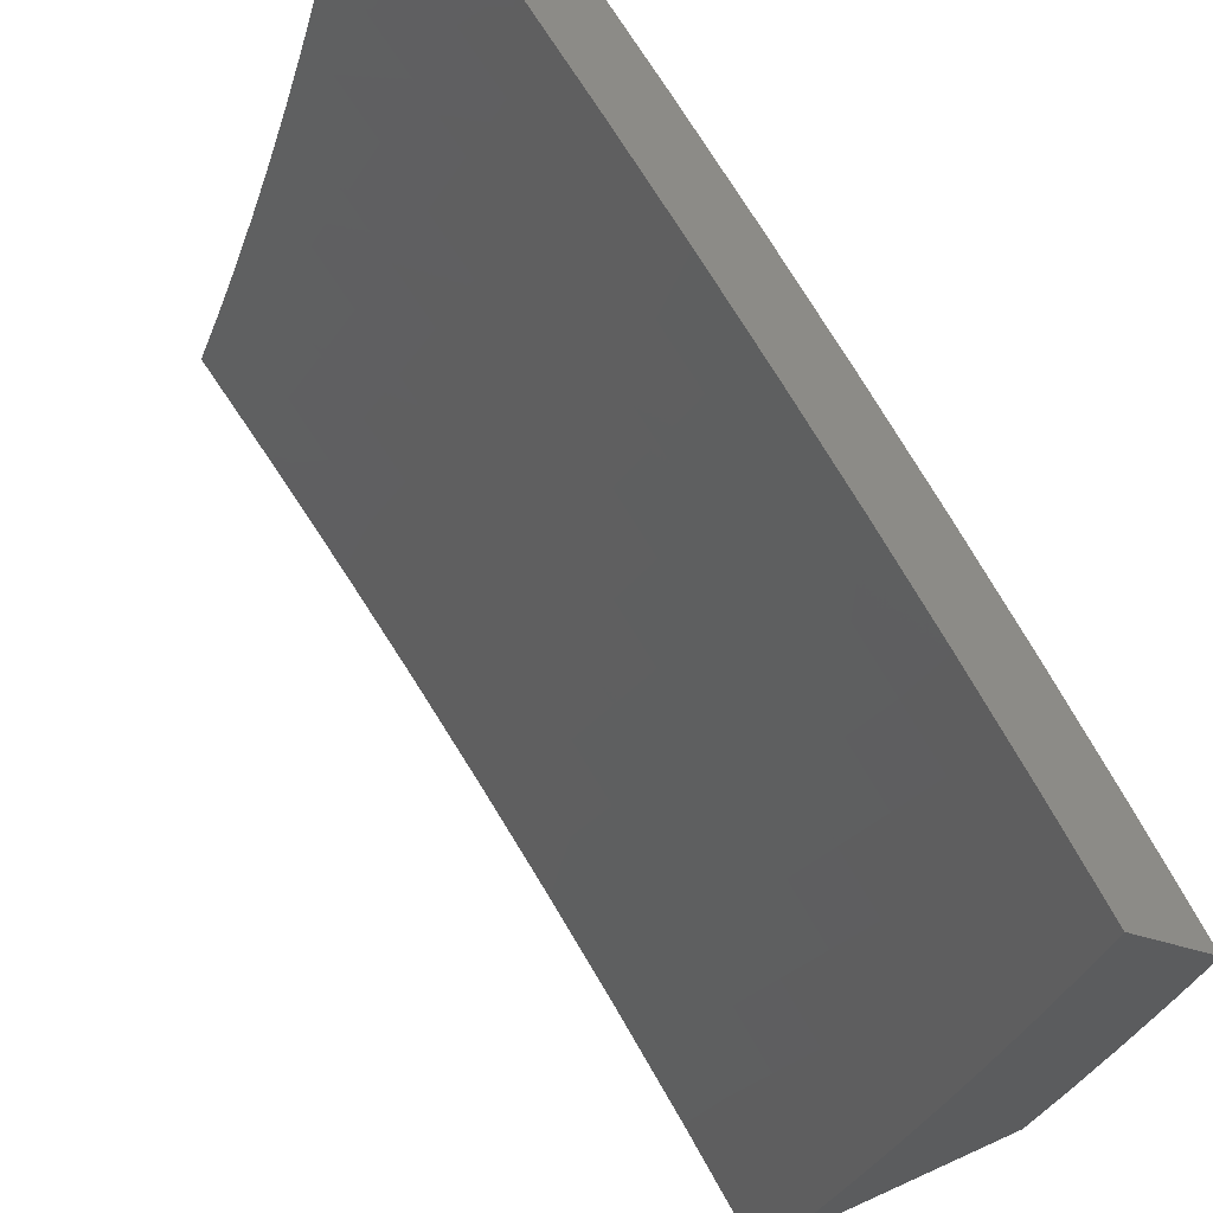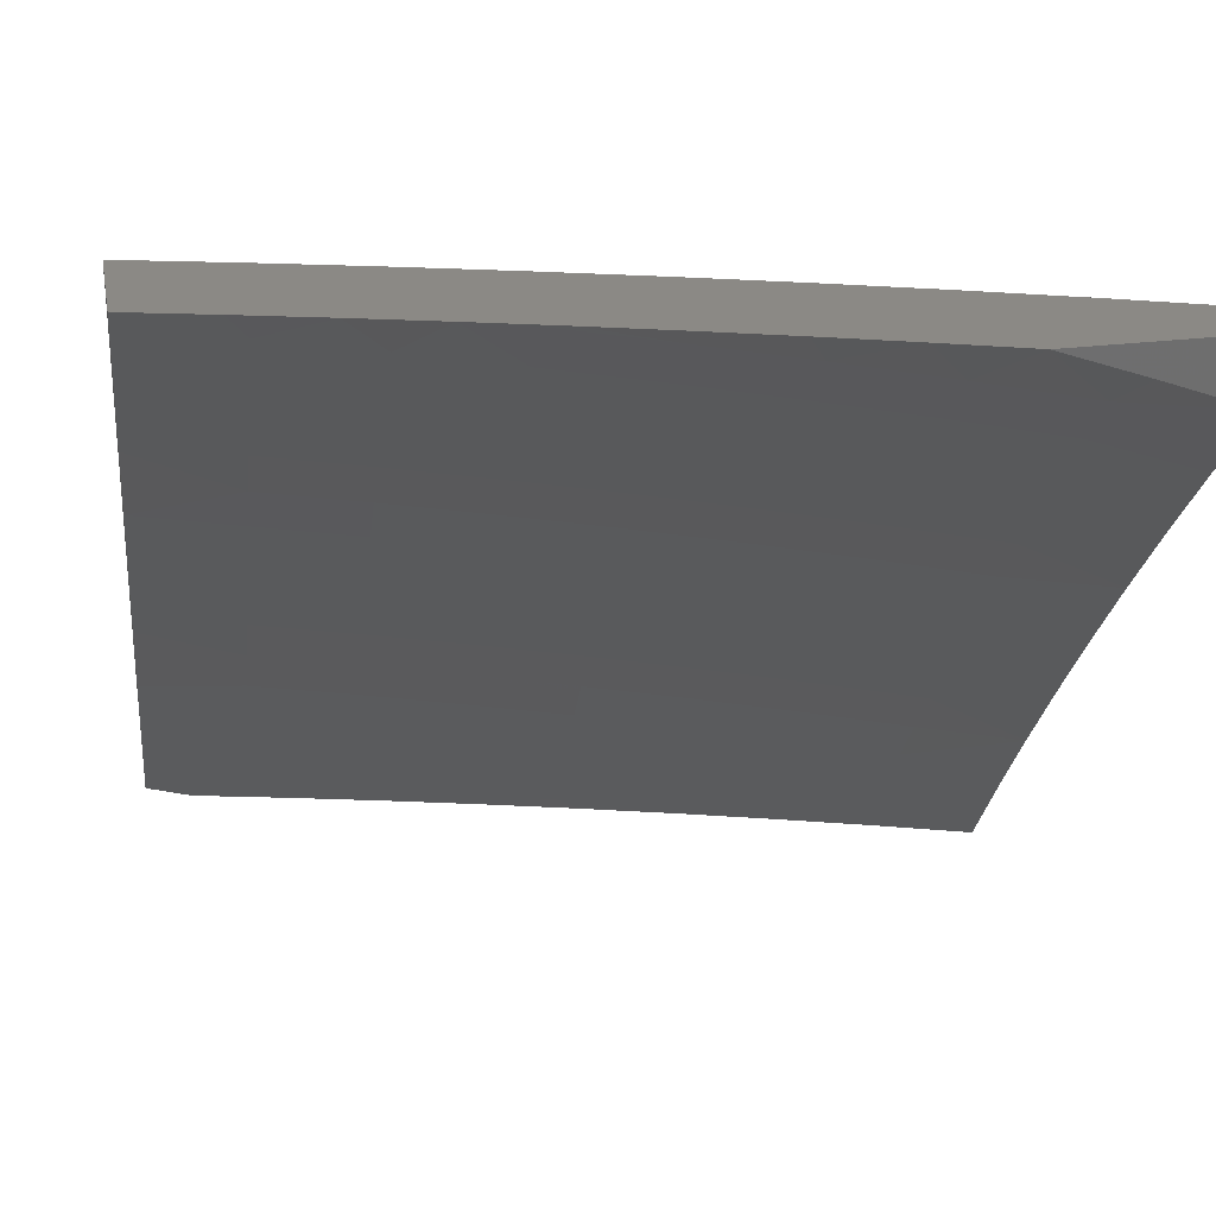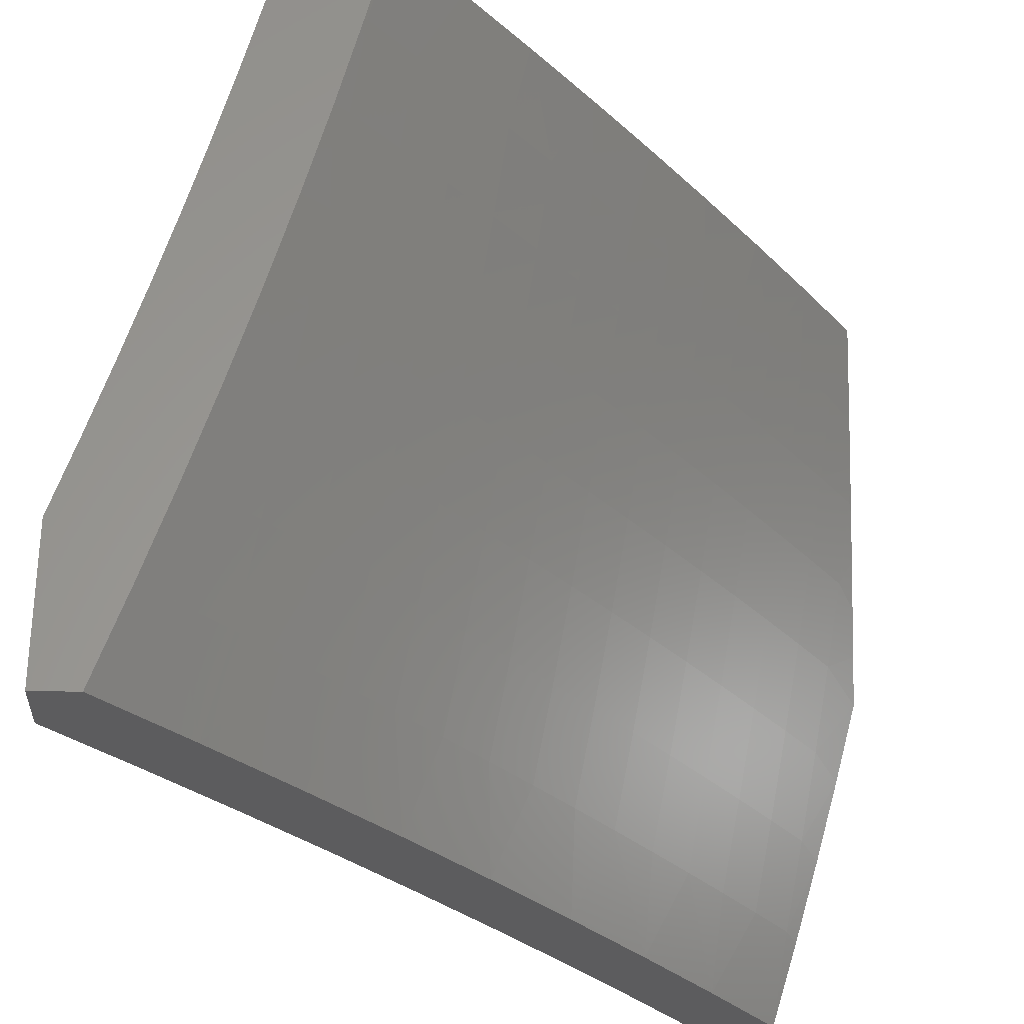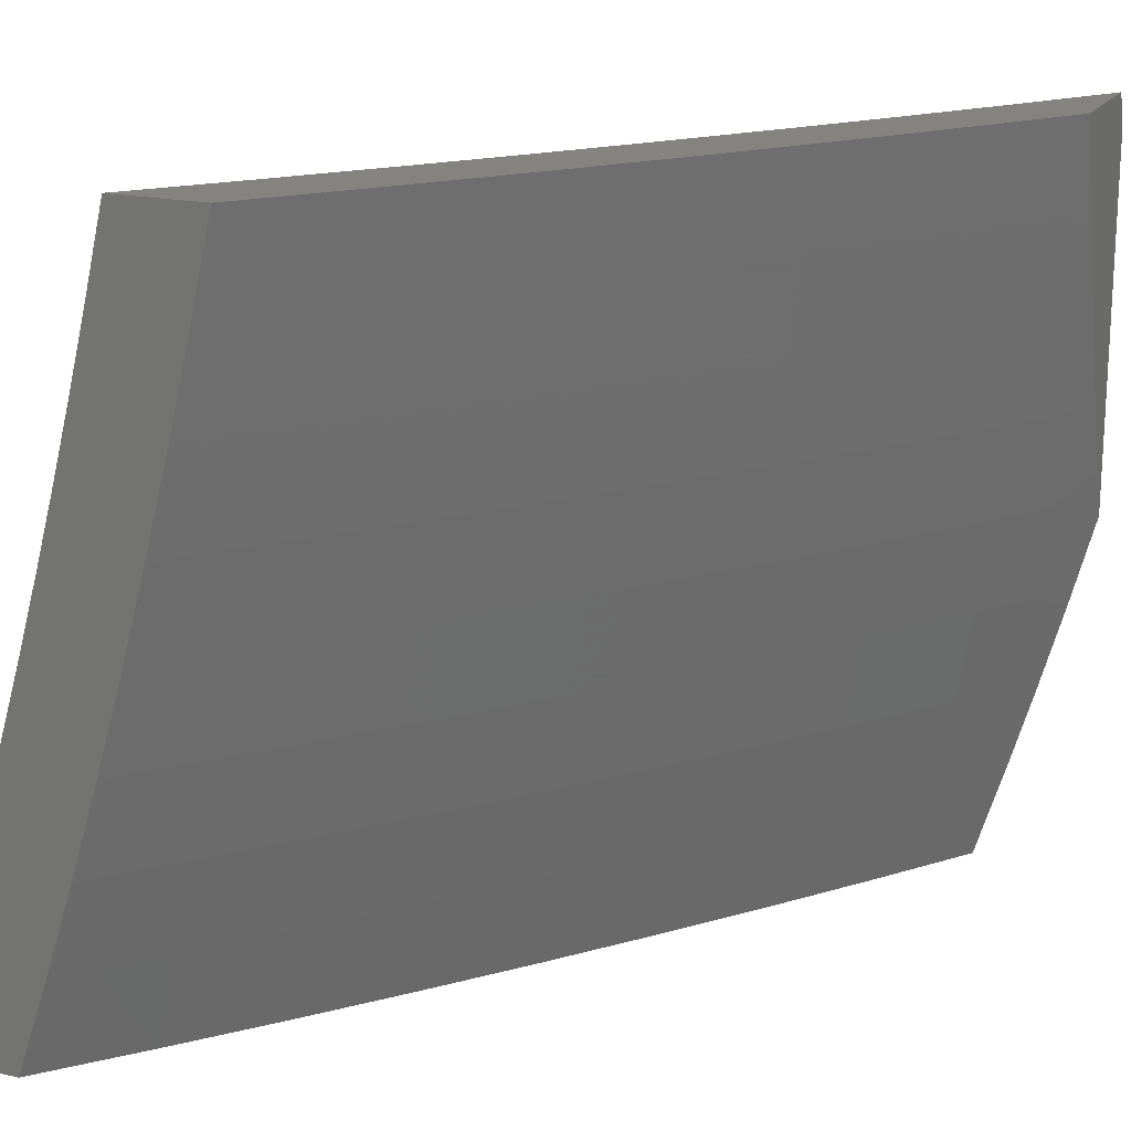
<metadata>
{"format":"stl","ext":"stl","renderer":"f3d","projection":"perspective","resolution":1024,"background":"white","views":[{"elev":-28.6,"azim":148.9,"up":"+Y"},{"elev":29.0,"azim":80.0,"up":"+Y"},{"elev":-29.8,"azim":178.5,"up":"+Z"},{"elev":18.5,"azim":-156.9,"up":"+Z"}]}
</metadata>
<code>
# stl→obj: 273 verts, 542 faces
v -8.784 6 -2.883
v -8.747 6 -3
v -8.755 6.044 -2.875
v -8.66 6.12 -3
v -8.704 6.114 -2.875
v -8.652 6.184 -2.875
v -8.677 6.202 -2.75
v -8.625 6.271 -2.75
v -8.648 6.288 -2.624
v -8.595 6.357 -2.624
v -8.617 6.374 -2.499
v -8.564 6.443 -2.499
v -8.585 6.459 -2.374
v -8.53 6.528 -2.374
v -8.55 6.543 -2.249
v -8.494 6.611 -2.249
v -8.513 6.625 -2.125
v -8.457 6.694 -2.125
v -8.527 6.642 -2
v -8.428 6.763 -2
v -8.4 6.762 -2.125
v -8.343 6.829 -2.125
v -8.382 6.747 -2.249
v -8.325 6.814 -2.249
v -8.362 6.731 -2.374
v -8.305 6.799 -2.374
v -8.342 6.715 -2.499
v -8.285 6.782 -2.499
v -8.32 6.698 -2.624
v -8.264 6.764 -2.624
v -8.298 6.679 -2.75
v -8.241 6.746 -2.75
v -8.274 6.66 -2.875
v -8.218 6.727 -2.875
v -8.197 6.702 -3
v -8.161 6.793 -2.875
v -8.099 6.814 -3
v -8.103 6.858 -2.875
v -8 6.925 -3
v -8.045 6.923 -2.875
v -8 6.963 -2.9
v -8 7 -2.8
v -8.57 6.239 -3
v -8.6 6.253 -2.875
v -8.572 6.34 -2.75
v -8.541 6.426 -2.624
v -8.509 6.512 -2.499
v -8.475 6.596 -2.374
v -8.438 6.679 -2.249
v -8.547 6.322 -2.875
v -8.479 6.357 -3
v -8.494 6.39 -2.875
v -8.44 6.459 -2.875
v -8.464 6.477 -2.75
v -8.409 6.545 -2.75
v -8.432 6.563 -2.624
v -8.377 6.63 -2.624
v -8.398 6.648 -2.499
v -8.387 6.473 -3
v -8.385 6.526 -2.875
v -8.354 6.612 -2.75
v -8.293 6.588 -3
v -8.33 6.593 -2.875
v -8.068 6.943 -2.75
v -8.032 7 -2.701
v -8.09 6.962 -2.624
v -8.063 7 -2.602
v -8.092 7 -2.502
v -8.111 6.98 -2.499
v -8.12 7 -2.403
v -8.131 6.997 -2.374
v -8.148 7 -2.302
v -8.19 6.931 -2.374
v -8.208 6.947 -2.249
v -8.248 6.865 -2.374
v -8.267 6.881 -2.249
v -8.174 7 -2.202
v -8.226 6.963 -2.125
v -8.285 6.896 -2.125
v -8.199 7 -2.101
v -8.222 7 -2
v -8.326 6.882 -2
v -8.568 6.557 -2.125
v -8.626 6.52 -2
v -8.623 6.488 -2.125
v -8.677 6.418 -2.125
v -8.659 6.404 -2.249
v -8.712 6.335 -2.249
v -8.692 6.32 -2.374
v -8.745 6.25 -2.374
v -8.723 6.235 -2.499
v -8.775 6.165 -2.499
v -8.753 6.149 -2.624
v -8.804 6.078 -2.624
v -8.78 6.062 -2.75
v -8.853 6 -2.649
v -8.819 6 -2.767
v -8.722 6.396 -2
v -8.731 6.348 -2.125
v -8.765 6.264 -2.249
v -8.797 6.18 -2.374
v -8.827 6.094 -2.499
v -8.855 6.008 -2.624
v -8.886 6 -2.531
v -8.878 6.023 -2.499
v -8.916 6 -2.413
v -8.899 6.038 -2.374
v -8.946 6 -2.295
v -8.92 6.052 -2.249
v -8.974 6 -2.176
v -8.939 6.065 -2.125
v -9 6 -2.056
v -9 6.017 -2
v -8.909 6.145 -2
v -8.888 6.136 -2.125
v -8.836 6.207 -2.125
v -8.869 6.123 -2.249
v -8.817 6.194 -2.249
v -8.848 6.109 -2.374
v -8.816 6.271 -2
v -8.784 6.278 -2.125
v -8.729 6.132 -2.75
v -8.701 6.219 -2.624
v -8.671 6.305 -2.499
v -8.639 6.39 -2.374
v -8.604 6.474 -2.249
v -8.518 6.409 -2.75
v -8.487 6.495 -2.624
v -8.454 6.58 -2.499
v -8.419 6.664 -2.374
v -8.184 6.812 -2.75
v -8.126 6.878 -2.75
v -8.206 6.831 -2.624
v -8.148 6.897 -2.624
v -8.228 6.848 -2.499
v -8.17 6.915 -2.499
v -8.1 7 -2.877
v -8.058 7 -3
v -8.139 6.957 -2.875
v -8.165 6.88 -3
v -8.196 6.893 -2.875
v -8.252 6.829 -2.875
v -8.275 6.848 -2.75
v -8.331 6.783 -2.75
v -8.354 6.801 -2.624
v -8.409 6.735 -2.624
v -8.431 6.753 -2.499
v -8.486 6.686 -2.499
v -8.506 6.702 -2.374
v -8.561 6.636 -2.374
v -8.58 6.651 -2.249
v -8.634 6.583 -2.249
v -8.653 6.597 -2.125
v -8.707 6.529 -2.125
v -8.682 6.595 -2
v -8.764 6.492 -2
v -8.76 6.461 -2.125
v -8.812 6.393 -2.125
v -8.741 6.447 -2.249
v -8.793 6.379 -2.249
v -8.721 6.433 -2.374
v -8.774 6.364 -2.374
v -8.7 6.417 -2.499
v -8.752 6.349 -2.499
v -8.678 6.401 -2.624
v -8.73 6.333 -2.624
v -8.655 6.384 -2.75
v -8.707 6.316 -2.75
v -8.63 6.366 -2.875
v -8.682 6.298 -2.875
v -8.672 6.259 -3
v -8.733 6.23 -2.875
v -8.768 6.13 -3
v -8.784 6.162 -2.875
v -8.834 6.093 -2.875
v -8.859 6.11 -2.75
v -8.909 6.041 -2.75
v -8.932 6.057 -2.624
v -8.968 6 -2.644
v -9 6 -2.524
v -8.27 6.759 -3
v -8.308 6.764 -2.875
v -8.387 6.717 -2.75
v -8.464 6.669 -2.624
v -8.54 6.62 -2.499
v -8.615 6.568 -2.374
v -8.688 6.516 -2.249
v -8.363 6.698 -2.875
v -8.373 6.636 -3
v -8.418 6.633 -2.875
v -8.472 6.567 -2.875
v -8.496 6.585 -2.75
v -8.549 6.518 -2.75
v -8.572 6.536 -2.624
v -8.626 6.469 -2.624
v -8.647 6.485 -2.499
v -8.475 6.512 -3
v -8.525 6.5 -2.875
v -8.602 6.451 -2.75
v -8.574 6.386 -3
v -8.578 6.433 -2.875
v -8.862 6 -3
v -8.883 6.024 -2.875
v -8.934 6 -2.763
v -8.898 6 -2.882
v -8.955 6.073 -2.499
v -9 6.024 -2.459
v -9 6.048 -2.394
v -8.977 6.088 -2.374
v -9 6.07 -2.329
v -9 6.093 -2.264
v -8.997 6.101 -2.249
v -9 6.114 -2.198
v -8.947 6.171 -2.249
v -9 6.135 -2.132
v -8.966 6.184 -2.125
v -9 6.155 -2.066
v -9 6.175 -2
v -8.922 6.282 -2
v -8.916 6.254 -2.125
v -8.897 6.241 -2.249
v -8.845 6.31 -2.249
v -8.825 6.296 -2.374
v -8.864 6.324 -2.125
v -8.844 6.387 -2
v -8.599 6.665 -2.125
v -8.6 6.698 -2
v -8.544 6.732 -2.125
v -8.516 6.8 -2
v -8.488 6.799 -2.125
v -8.432 6.865 -2.125
v -8.414 6.85 -2.249
v -8.358 6.916 -2.249
v -8.339 6.9 -2.374
v -8.282 6.966 -2.374
v -8.262 6.949 -2.499
v -8.25 7 -2.379
v -8.215 7 -2.504
v -8.431 6.9 -2
v -8.376 6.931 -2.125
v -8.301 6.981 -2.249
v -8.283 7 -2.253
v -8.344 7 -2
v -8.318 6.996 -2.125
v -8.315 7 -2.127
v -8.179 7 -2.629
v -8.184 6.996 -2.624
v -8.241 6.931 -2.624
v -8.319 6.884 -2.499
v -8.395 6.835 -2.374
v -8.47 6.784 -2.249
v -8.162 6.977 -2.75
v -8.14 7 -2.753
v -8.219 6.913 -2.75
v -8.298 6.866 -2.624
v -8.375 6.818 -2.499
v -8.451 6.769 -2.374
v -8.525 6.718 -2.249
v -8.441 6.651 -2.75
v -8.518 6.603 -2.624
v -8.594 6.553 -2.499
v -8.668 6.501 -2.374
v -8.758 6.248 -2.75
v -8.809 6.179 -2.75
v -8.782 6.265 -2.624
v -8.833 6.196 -2.624
v -8.883 6.127 -2.624
v -8.804 6.281 -2.499
v -8.855 6.212 -2.499
v -8.905 6.142 -2.499
v -8.876 6.227 -2.374
v -8.927 6.157 -2.374
v -8 7 -3
f 1 2 3
f 3 2 4
f 3 4 5
f 5 4 6
f 5 6 7
f 7 6 8
f 7 8 9
f 9 8 10
f 9 10 11
f 11 10 12
f 11 12 13
f 13 12 14
f 13 14 15
f 15 14 16
f 15 16 17
f 17 16 18
f 17 18 19
f 19 18 20
f 20 18 21
f 20 21 22
f 22 21 23
f 22 23 24
f 24 23 25
f 24 25 26
f 26 25 27
f 26 27 28
f 28 27 29
f 28 29 30
f 30 29 31
f 30 31 32
f 32 31 33
f 32 33 34
f 34 33 35
f 34 35 36
f 36 35 37
f 36 37 38
f 38 37 39
f 38 39 40
f 40 39 41
f 40 41 42
f 4 43 6
f 6 43 44
f 6 44 8
f 8 44 45
f 8 45 10
f 10 45 46
f 10 46 12
f 12 46 47
f 12 47 14
f 14 47 48
f 14 48 16
f 16 48 49
f 16 49 18
f 18 49 21
f 44 43 50
f 50 43 51
f 50 51 52
f 52 51 53
f 52 53 54
f 54 53 55
f 54 55 56
f 56 55 57
f 56 57 58
f 58 57 27
f 58 27 25
f 51 59 53
f 53 59 60
f 53 60 55
f 55 60 61
f 55 61 57
f 57 61 29
f 57 29 27
f 59 62 60
f 60 62 63
f 60 63 61
f 61 63 31
f 61 31 29
f 63 62 33
f 33 62 35
f 40 42 64
f 64 42 65
f 64 65 66
f 66 65 67
f 66 67 68
f 66 68 69
f 69 68 70
f 69 70 71
f 71 70 72
f 71 72 73
f 73 72 74
f 73 74 75
f 75 74 76
f 75 76 26
f 26 76 24
f 72 77 74
f 74 77 78
f 74 78 76
f 76 78 79
f 76 79 24
f 24 79 22
f 77 80 78
f 78 80 81
f 78 81 79
f 79 81 82
f 79 82 22
f 22 82 20
f 17 19 83
f 83 19 84
f 83 84 85
f 85 84 86
f 85 86 87
f 87 86 88
f 87 88 89
f 89 88 90
f 89 90 91
f 91 90 92
f 91 92 93
f 93 92 94
f 93 94 95
f 95 94 96
f 95 96 97
f 84 98 86
f 86 98 99
f 86 99 88
f 88 99 100
f 88 100 90
f 90 100 101
f 90 101 92
f 92 101 102
f 92 102 94
f 94 102 103
f 94 103 96
f 96 103 104
f 104 103 105
f 104 105 106
f 106 105 107
f 106 107 108
f 108 107 109
f 108 109 110
f 110 109 111
f 110 111 112
f 112 111 113
f 113 111 114
f 114 111 115
f 114 115 116
f 116 115 117
f 116 117 118
f 118 117 119
f 118 119 101
f 101 119 102
f 98 120 99
f 99 120 121
f 99 121 100
f 100 121 118
f 100 118 101
f 121 120 116
f 116 120 114
f 95 97 3
f 3 97 1
f 95 3 122
f 122 3 5
f 122 5 7
f 105 103 102
f 107 105 119
f 119 105 102
f 109 107 117
f 117 107 119
f 111 109 115
f 115 109 117
f 7 123 122
f 122 123 93
f 122 93 95
f 93 123 91
f 91 123 124
f 91 124 89
f 89 124 125
f 89 125 87
f 87 125 126
f 87 126 85
f 85 126 83
f 124 123 9
f 9 123 7
f 116 118 121
f 44 50 45
f 45 50 127
f 45 127 46
f 46 127 128
f 46 128 47
f 47 128 129
f 47 129 48
f 48 129 130
f 48 130 49
f 49 130 23
f 49 23 21
f 124 9 11
f 124 11 125
f 125 11 13
f 125 13 126
f 126 13 15
f 126 15 83
f 83 15 17
f 50 52 127
f 127 52 54
f 127 54 128
f 128 54 56
f 128 56 129
f 129 56 58
f 129 58 130
f 130 58 25
f 130 25 23
f 33 31 63
f 32 34 131
f 131 34 36
f 131 36 132
f 132 36 38
f 132 38 64
f 64 38 40
f 30 32 133
f 133 32 131
f 133 131 134
f 134 131 132
f 134 132 66
f 66 132 64
f 75 26 28
f 28 30 135
f 135 30 133
f 135 133 136
f 136 133 134
f 136 134 69
f 69 134 66
f 136 73 135
f 135 73 75
f 135 75 28
f 69 71 136
f 136 71 73
f 137 138 139
f 139 138 140
f 139 140 141
f 141 140 142
f 141 142 143
f 143 142 144
f 143 144 145
f 145 144 146
f 145 146 147
f 147 146 148
f 147 148 149
f 149 148 150
f 149 150 151
f 151 150 152
f 151 152 153
f 153 152 154
f 153 154 155
f 155 154 156
f 156 154 157
f 156 157 158
f 158 157 159
f 158 159 160
f 160 159 161
f 160 161 162
f 162 161 163
f 162 163 164
f 164 163 165
f 164 165 166
f 166 165 167
f 166 167 168
f 168 167 169
f 168 169 170
f 170 169 171
f 170 171 172
f 172 171 173
f 172 173 174
f 174 173 175
f 174 175 176
f 176 175 177
f 176 177 178
f 178 177 179
f 178 179 180
f 140 181 142
f 142 181 182
f 142 182 144
f 144 182 183
f 144 183 146
f 146 183 184
f 146 184 148
f 148 184 185
f 148 185 150
f 150 185 186
f 150 186 152
f 152 186 187
f 152 187 154
f 154 187 157
f 182 181 188
f 188 181 189
f 188 189 190
f 190 189 191
f 190 191 192
f 192 191 193
f 192 193 194
f 194 193 195
f 194 195 196
f 196 195 163
f 196 163 161
f 189 197 191
f 191 197 198
f 191 198 193
f 193 198 199
f 193 199 195
f 195 199 165
f 195 165 163
f 197 200 198
f 198 200 201
f 198 201 199
f 199 201 167
f 199 167 165
f 201 200 169
f 169 200 171
f 173 202 175
f 175 202 203
f 175 203 177
f 177 203 204
f 177 204 179
f 202 205 203
f 203 205 204
f 178 180 206
f 206 180 207
f 206 207 208
f 206 208 209
f 209 208 210
f 209 210 211
f 209 211 212
f 212 211 213
f 212 213 214
f 214 213 215
f 214 215 216
f 216 215 217
f 216 217 218
f 218 219 216
f 216 219 220
f 216 220 221
f 221 220 222
f 221 222 223
f 223 222 162
f 223 162 164
f 220 219 224
f 224 219 225
f 224 225 158
f 158 225 156
f 153 155 226
f 226 155 227
f 226 227 228
f 228 227 229
f 228 229 230
f 230 229 231
f 230 231 232
f 232 231 233
f 232 233 234
f 234 233 235
f 234 235 236
f 236 235 237
f 236 237 238
f 229 239 231
f 231 239 240
f 231 240 233
f 233 240 241
f 233 241 235
f 235 241 242
f 235 242 237
f 239 243 240
f 240 243 244
f 240 244 241
f 241 244 245
f 241 245 242
f 243 245 244
f 246 247 238
f 238 247 248
f 238 248 236
f 236 248 249
f 236 249 234
f 234 249 250
f 234 250 232
f 232 250 251
f 232 251 230
f 230 251 228
f 247 246 252
f 252 246 253
f 252 253 139
f 139 253 137
f 248 247 252
f 252 139 254
f 254 139 141
f 254 141 143
f 252 254 248
f 248 254 255
f 248 255 249
f 249 255 256
f 249 256 250
f 250 256 257
f 250 257 251
f 251 257 258
f 251 258 228
f 228 258 226
f 255 254 143
f 255 143 145
f 255 145 256
f 256 145 147
f 256 147 257
f 257 147 149
f 257 149 258
f 258 149 151
f 258 151 226
f 226 151 153
f 190 259 188
f 188 259 183
f 188 183 182
f 183 259 184
f 184 259 260
f 184 260 185
f 185 260 261
f 185 261 186
f 186 261 262
f 186 262 187
f 187 262 159
f 187 159 157
f 260 259 192
f 192 259 190
f 260 192 194
f 260 194 261
f 261 194 196
f 261 196 262
f 262 196 161
f 262 161 159
f 169 167 201
f 168 170 263
f 263 170 172
f 263 172 264
f 264 172 174
f 264 174 176
f 166 168 265
f 265 168 263
f 265 263 266
f 266 263 264
f 266 264 267
f 267 264 176
f 267 176 178
f 164 166 268
f 268 166 265
f 268 265 269
f 269 265 266
f 269 266 270
f 270 266 267
f 270 267 206
f 206 267 178
f 164 268 223
f 223 268 271
f 223 271 221
f 221 271 214
f 221 214 216
f 271 268 269
f 160 162 222
f 158 160 224
f 224 160 222
f 224 222 220
f 271 269 272
f 272 269 270
f 272 270 209
f 209 270 206
f 212 214 272
f 272 214 271
f 212 272 209
f 42 41 273
f 273 41 39
f 80 242 81
f 81 242 245
f 81 245 243
f 242 80 237
f 237 80 77
f 237 77 72
f 237 72 238
f 238 72 70
f 238 70 246
f 246 70 68
f 246 68 253
f 253 68 67
f 253 67 137
f 137 67 65
f 137 65 42
f 273 138 42
f 42 138 137
f 273 39 138
f 138 39 37
f 138 37 140
f 140 37 35
f 140 35 181
f 181 35 62
f 181 62 189
f 189 62 59
f 189 59 197
f 197 59 51
f 197 51 200
f 200 51 43
f 200 43 171
f 171 43 4
f 171 4 173
f 173 4 2
f 173 2 202
f 113 114 218
f 218 114 219
f 219 114 120
f 219 120 225
f 225 120 98
f 225 98 156
f 156 98 84
f 156 84 155
f 155 84 227
f 227 84 19
f 227 19 229
f 229 19 20
f 229 20 239
f 239 20 82
f 239 82 243
f 243 82 81
f 2 1 202
f 202 1 97
f 202 97 205
f 205 97 96
f 205 96 204
f 204 96 104
f 204 104 179
f 179 104 106
f 179 106 180
f 180 106 108
f 180 108 110
f 110 112 180
f 113 211 112
f 112 211 210
f 112 210 208
f 218 217 113
f 113 217 215
f 113 215 213
f 213 211 113
f 208 207 112
f 112 207 180

</code>
